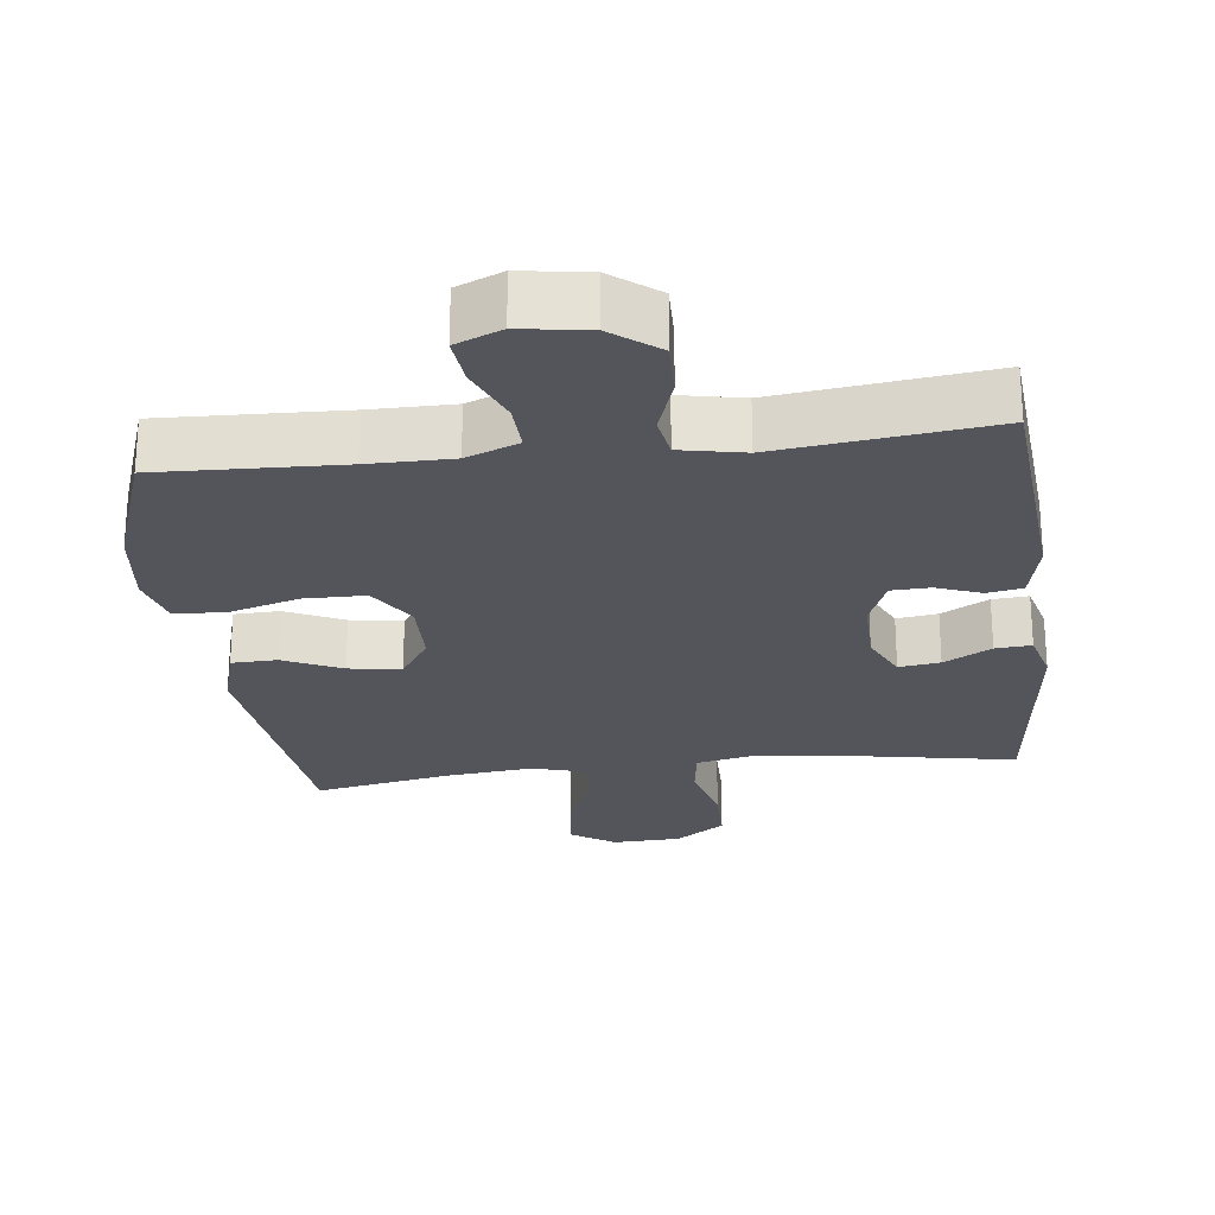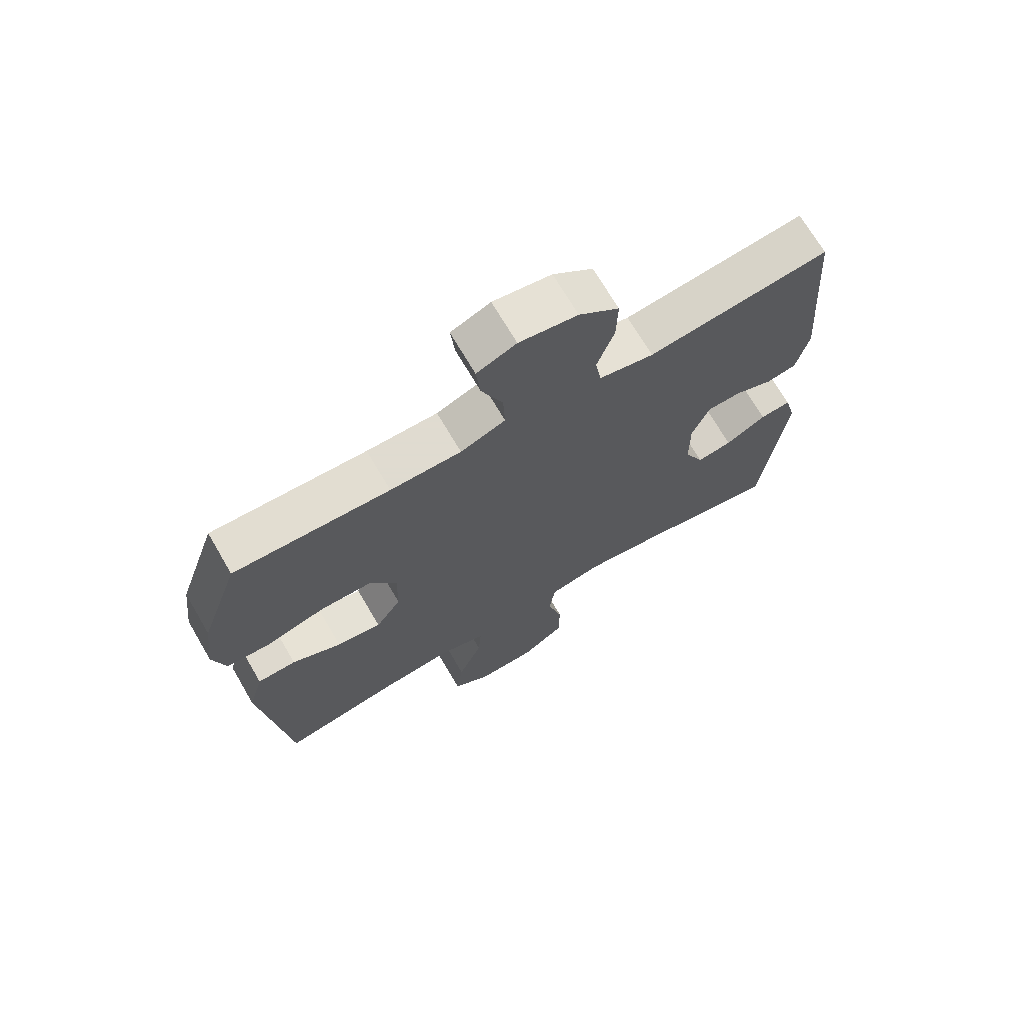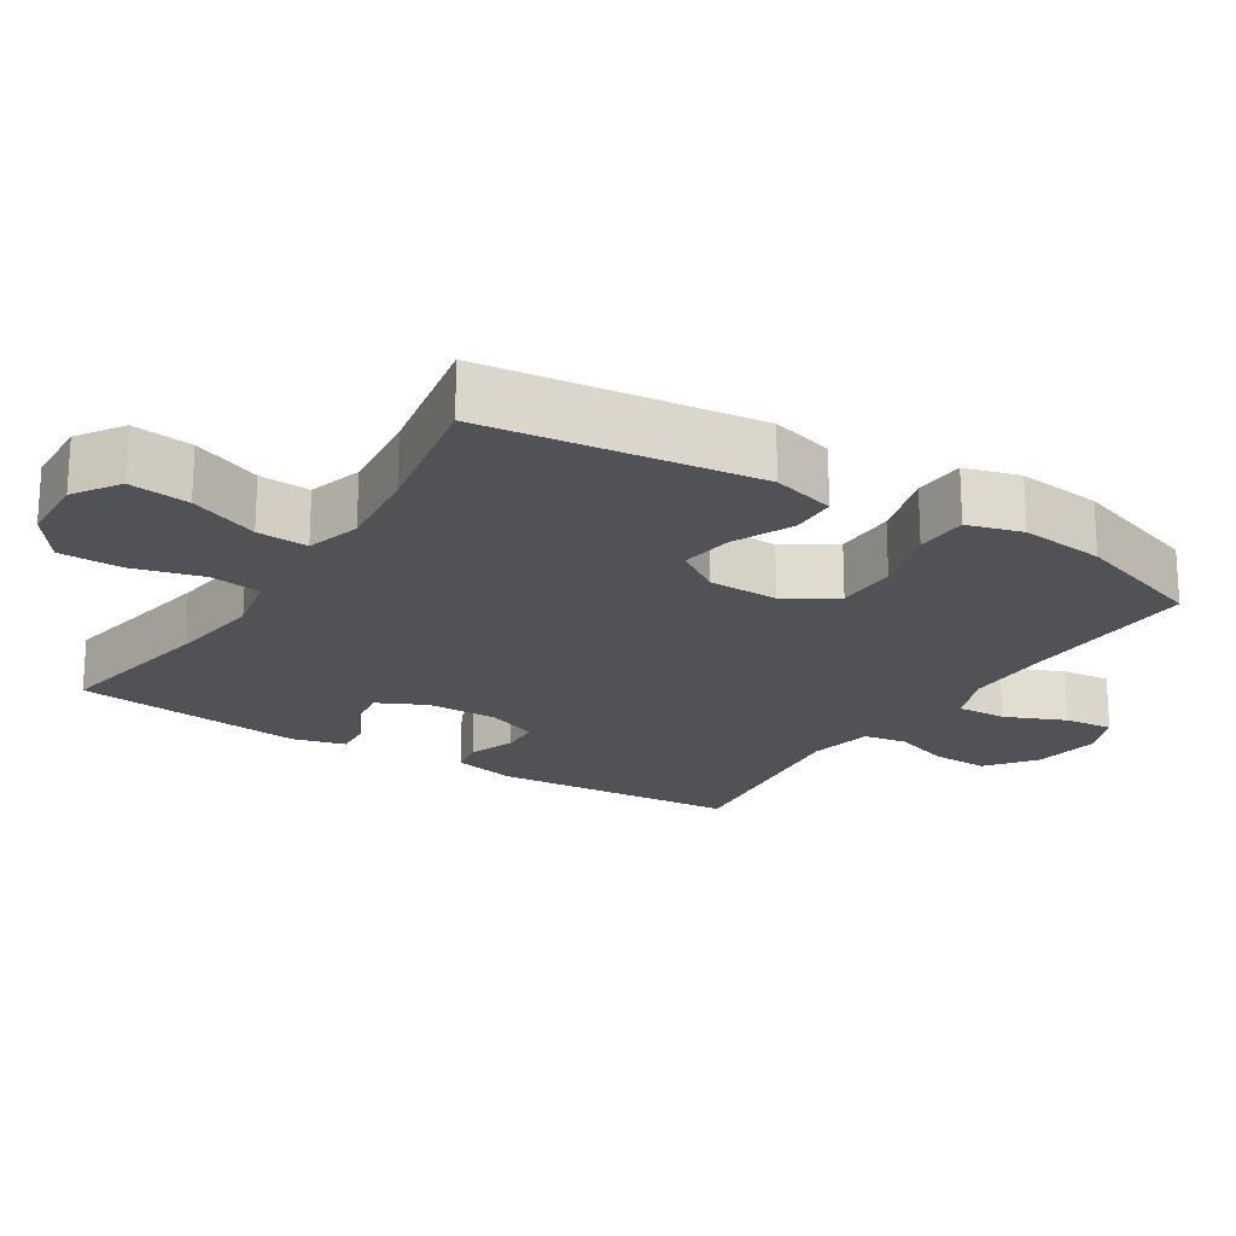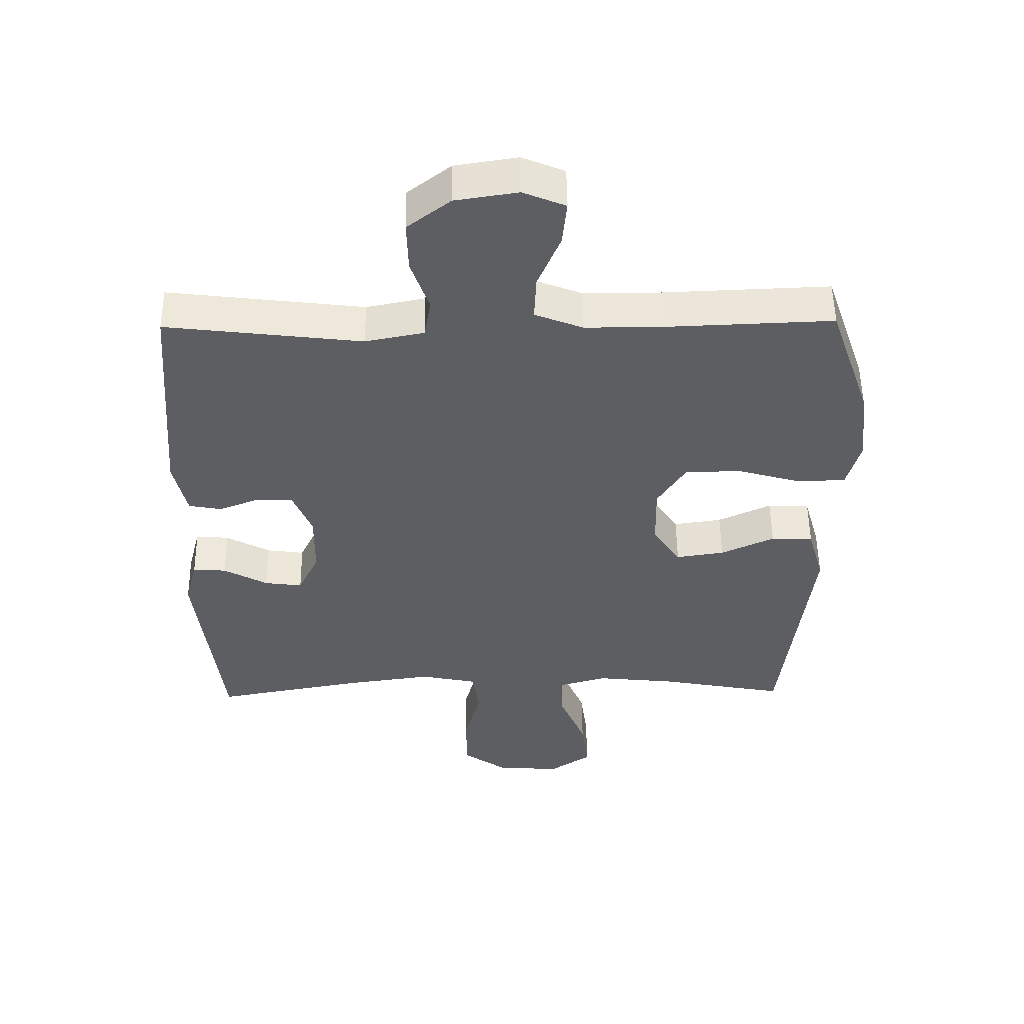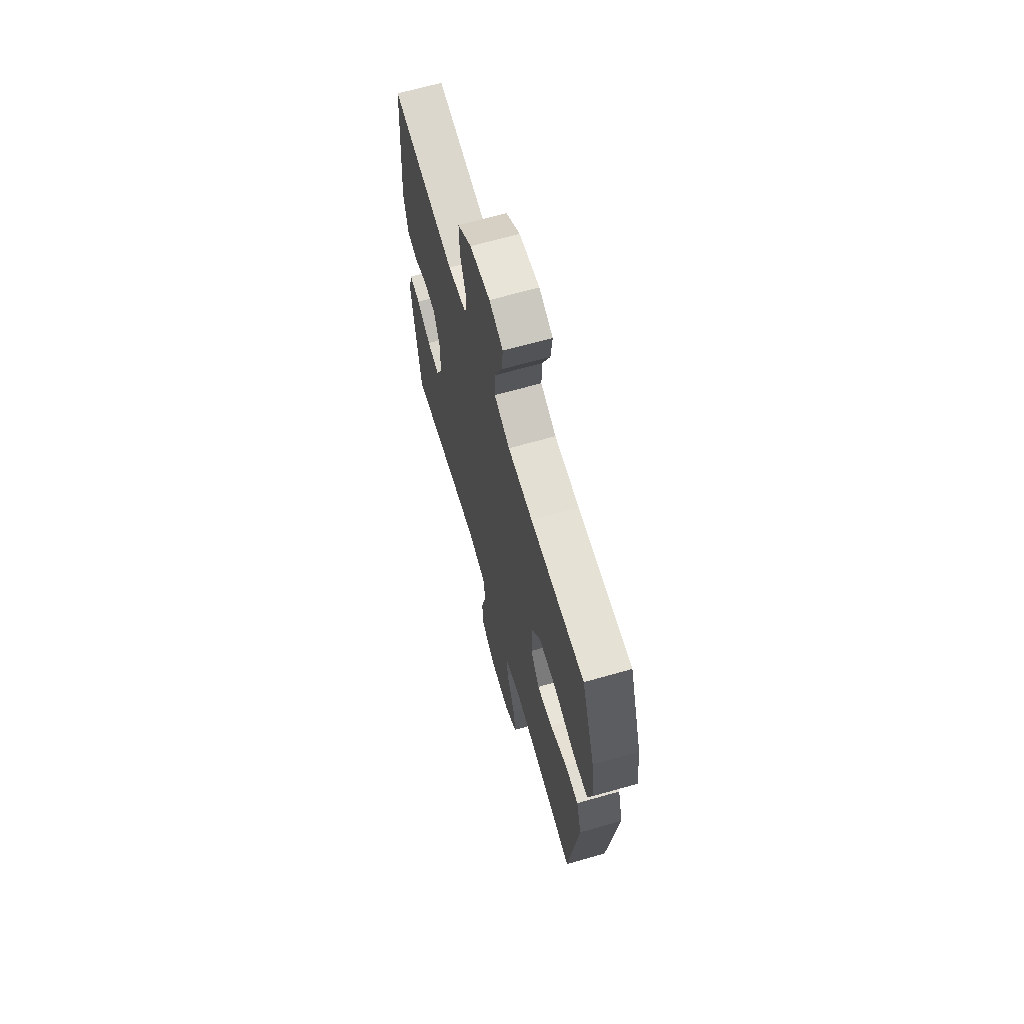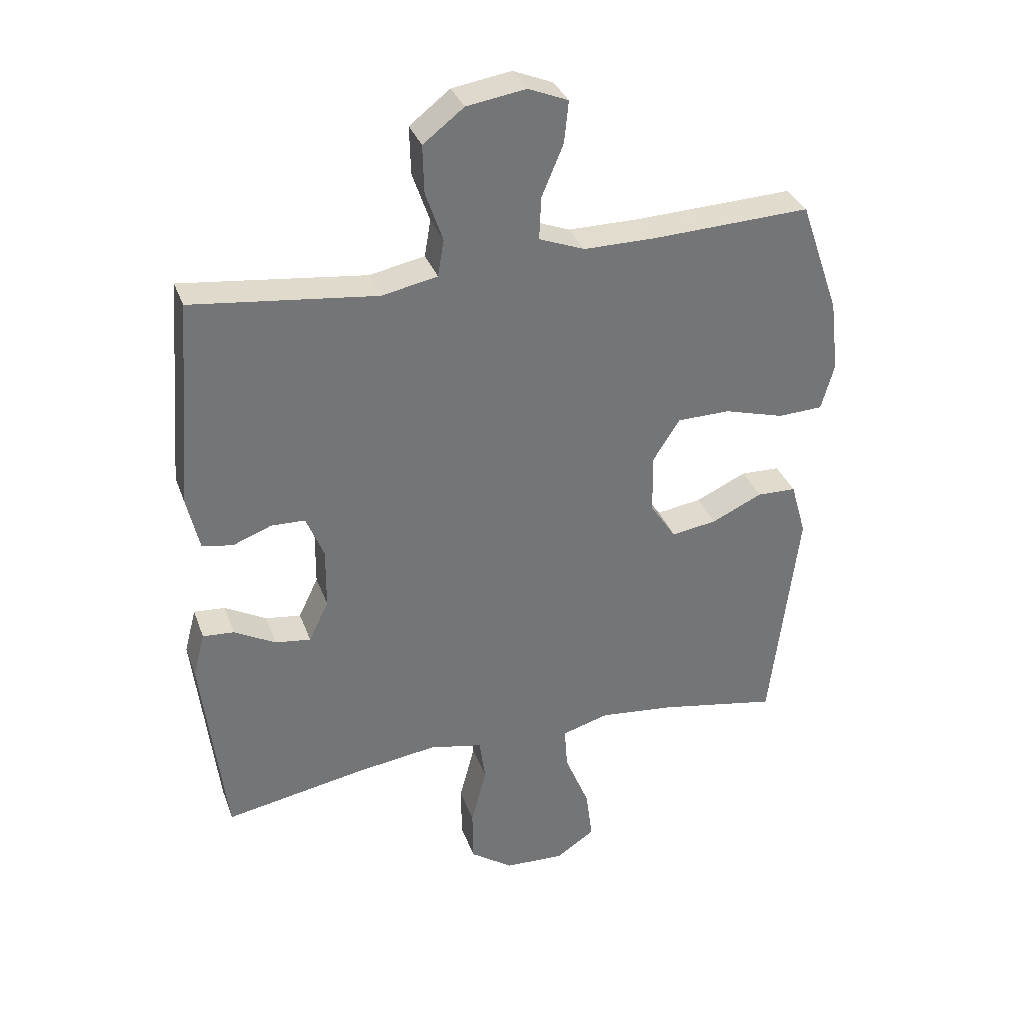
<metadata>
{"format":"obj","ext":"obj","renderer":"f3d","projection":"perspective","resolution":1024,"background":"white","views":[{"elev":-24.9,"azim":6.9,"up":"+Y"},{"elev":70.2,"azim":-30.3,"up":"+Z"},{"elev":-20.7,"azim":-122.1,"up":"+Y"},{"elev":52.2,"azim":179.3,"up":"+Z"},{"elev":66.6,"azim":-106.0,"up":"+Z"},{"elev":34.0,"azim":161.6,"up":"+Z"}]}
</metadata>
<code>
v 0.5 0.07 -0.5
v 0.27 0.07 -0.458
v 0.139 0.07 -0.44
v 0.052 0.07 -0.458
v 0.042 0.07 -0.529
v 0.067 0.07 -0.625
v 0.066 0.07 -0.713
v -0.004 0.07 -0.762
v -0.101 0.07 -0.766
v -0.164 0.07 -0.724
v -0.153 0.07 -0.64
v -0.113 0.07 -0.544
v -0.108 0.07 -0.473
v -0.184 0.07 -0.451
v -0.306 0.07 -0.464
v -0.5 0.07 -0.5
v -0.545 0.07 -0.124
v -0.52 0.07 -0.036
v -0.456 0.07 -0.034
v -0.374 0.07 -0.072
v -0.3 0.07 -0.083
v -0.258 0.07 -0.02
v -0.256 0.07 0.077
v -0.3 0.07 0.146
v -0.386 0.07 0.147
v -0.484 0.07 0.119
v -0.557 0.07 0.122
v -0.578 0.07 0.198
v -0.564 0.07 0.315
v -0.5 0.07 0.5
v -0.243 0.07 0.49
v -0.126 0.07 0.49
v -0.052 0.07 0.519
v -0.055 0.07 0.588
v -0.09 0.07 0.672
v -0.097 0.07 0.74
v -0.032 0.07 0.767
v 0.064 0.07 0.752
v 0.13 0.07 0.701
v 0.128 0.07 0.623
v 0.1 0.07 0.542
v 0.11 0.07 0.482
v 0.2 0.07 0.464
v 0.5 0.07 0.5
v 0.527 0.07 0.158
v 0.507 0.07 0.07
v 0.457 0.07 0.061
v 0.394 0.07 0.085
v 0.339 0.07 0.083
v 0.31 0.07 0.012
v 0.311 0.07 -0.087
v 0.343 0.07 -0.154
v 0.401 0.07 -0.146
v 0.468 0.07 -0.109
v 0.519 0.07 -0.105
v 0.538 0.07 -0.178
v 0.5 0 -0.5
v 0.27 0 -0.458
v 0.139 0 -0.44
v 0.052 0 -0.458
v 0.042 0 -0.529
v 0.067 0 -0.625
v 0.066 0 -0.713
v -0.004 0 -0.762
v -0.101 0 -0.766
v -0.164 0 -0.724
v -0.153 0 -0.64
v -0.113 0 -0.544
v -0.108 0 -0.473
v -0.184 0 -0.451
v -0.306 0 -0.464
v -0.5 0 -0.5
v -0.545 0 -0.124
v -0.52 0 -0.036
v -0.456 0 -0.034
v -0.374 0 -0.072
v -0.3 0 -0.083
v -0.258 0 -0.02
v -0.256 0 0.077
v -0.3 0 0.146
v -0.386 0 0.147
v -0.484 0 0.119
v -0.557 0 0.122
v -0.578 0 0.198
v -0.564 0 0.315
v -0.5 0 0.5
v -0.243 0 0.49
v -0.126 0 0.49
v -0.052 0 0.519
v -0.055 0 0.588
v -0.09 0 0.672
v -0.097 0 0.74
v -0.032 0 0.767
v 0.064 0 0.752
v 0.13 0 0.701
v 0.128 0 0.623
v 0.1 0 0.542
v 0.11 0 0.482
v 0.2 0 0.464
v 0.5 0 0.5
v 0.527 0 0.158
v 0.507 0 0.07
v 0.457 0 0.061
v 0.394 0 0.085
v 0.339 0 0.083
v 0.31 0 0.012
v 0.311 0 -0.087
v 0.343 0 -0.154
v 0.401 0 -0.146
v 0.468 0 -0.109
v 0.519 0 -0.105
v 0.538 0 -0.178
f 56 1 2
f 55 56 2
f 54 55 2
f 53 54 2
f 52 53 2 3
f 51 52 3 4
f 50 51 4
f 49 50 4
f 46 47 48
f 45 46 48
f 44 45 48
f 43 44 48
f 42 43 48 49
f 39 40 41
f 38 39 41
f 37 38 41
f 36 37 41
f 35 36 41
f 34 35 41
f 33 34 41 42
f 42 49 4
f 33 42 4
f 32 33 4
f 29 30 31
f 28 29 31
f 27 28 31
f 26 27 31
f 25 26 31
f 24 25 31 32
f 18 19 20
f 17 18 20
f 16 17 20
f 15 16 20
f 14 15 20 21
f 13 14 21 22
f 10 11 12
f 9 10 12
f 8 9 12
f 7 8 12
f 6 7 12
f 5 6 12
f 5 12 13
f 13 22 23
f 5 13 23
f 4 5 23
f 23 24 32
f 4 23 32
f 58 57 112
f 58 112 111
f 58 111 110
f 58 110 109
f 59 58 109 108
f 60 59 108 107
f 60 107 106
f 60 106 105
f 104 103 102
f 104 102 101
f 104 101 100
f 104 100 99
f 105 104 99 98
f 97 96 95
f 97 95 94
f 97 94 93
f 97 93 92
f 97 92 91
f 97 91 90
f 98 97 90 89
f 60 105 98
f 60 98 89
f 60 89 88
f 87 86 85
f 87 85 84
f 87 84 83
f 87 83 82
f 87 82 81
f 88 87 81 80
f 76 75 74
f 76 74 73
f 76 73 72
f 76 72 71
f 77 76 71 70
f 78 77 70 69
f 68 67 66
f 68 66 65
f 68 65 64
f 68 64 63
f 68 63 62
f 68 62 61
f 69 68 61
f 79 78 69
f 79 69 61
f 79 61 60
f 88 80 79
f 88 79 60
f 1 57 58 2
f 2 58 59 3
f 3 59 60 4
f 4 60 61 5
f 5 61 62 6
f 6 62 63 7
f 7 63 64 8
f 8 64 65 9
f 9 65 66 10
f 10 66 67 11
f 11 67 68 12
f 12 68 69 13
f 13 69 70 14
f 14 70 71 15
f 15 71 72 16
f 16 72 73 17
f 17 73 74 18
f 18 74 75 19
f 19 75 76 20
f 20 76 77 21
f 21 77 78 22
f 22 78 79 23
f 23 79 80 24
f 24 80 81 25
f 25 81 82 26
f 26 82 83 27
f 27 83 84 28
f 28 84 85 29
f 29 85 86 30
f 30 86 87 31
f 31 87 88 32
f 32 88 89 33
f 33 89 90 34
f 34 90 91 35
f 35 91 92 36
f 36 92 93 37
f 37 93 94 38
f 38 94 95 39
f 39 95 96 40
f 40 96 97 41
f 41 97 98 42
f 42 98 99 43
f 43 99 100 44
f 44 100 101 45
f 45 101 102 46
f 46 102 103 47
f 47 103 104 48
f 48 104 105 49
f 49 105 106 50
f 50 106 107 51
f 51 107 108 52
f 52 108 109 53
f 53 109 110 54
f 54 110 111 55
f 55 111 112 56
f 56 112 57 1

</code>
